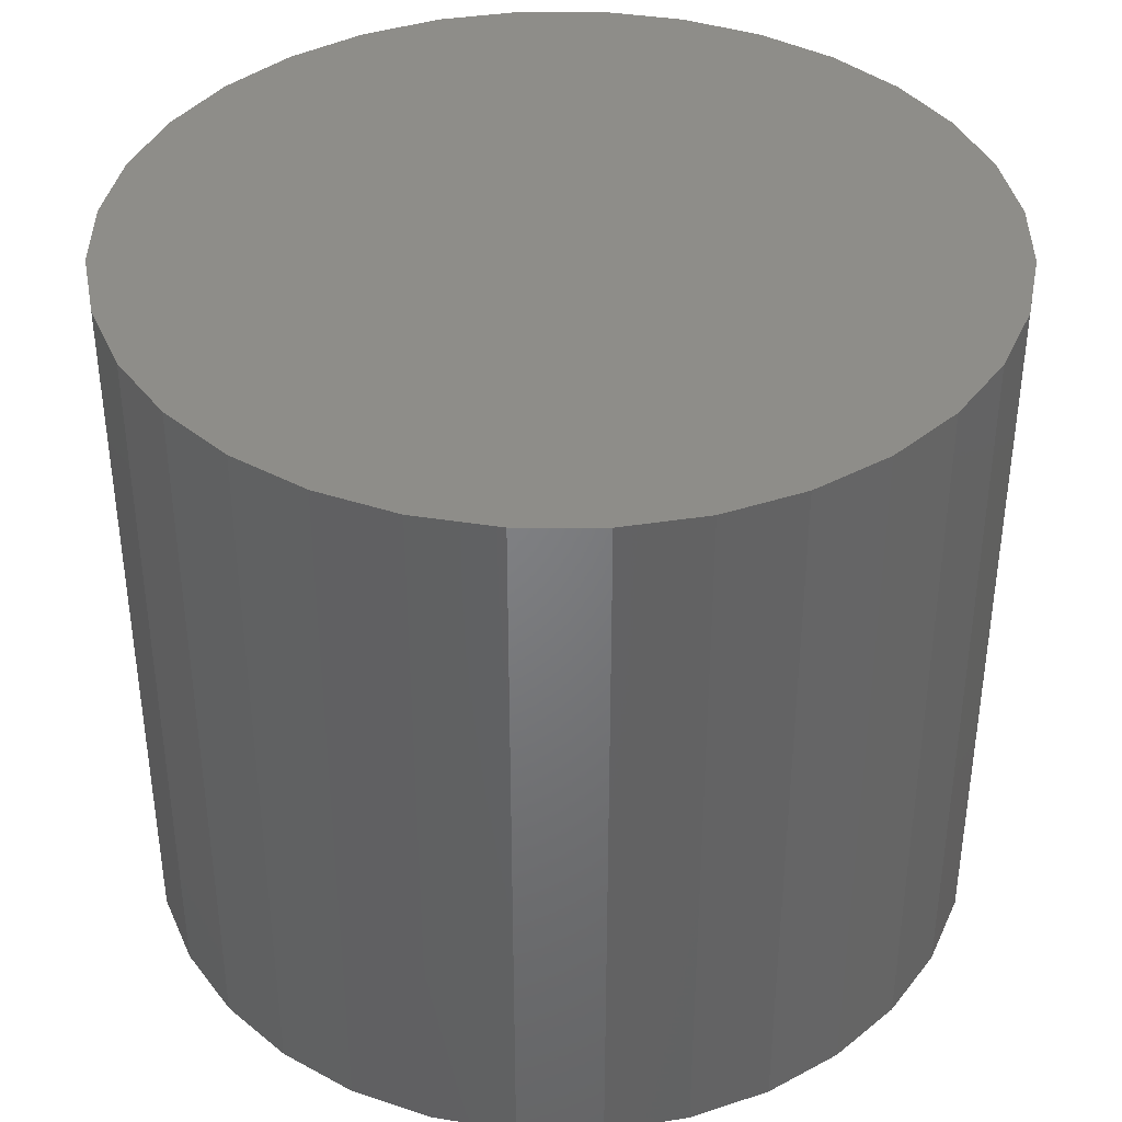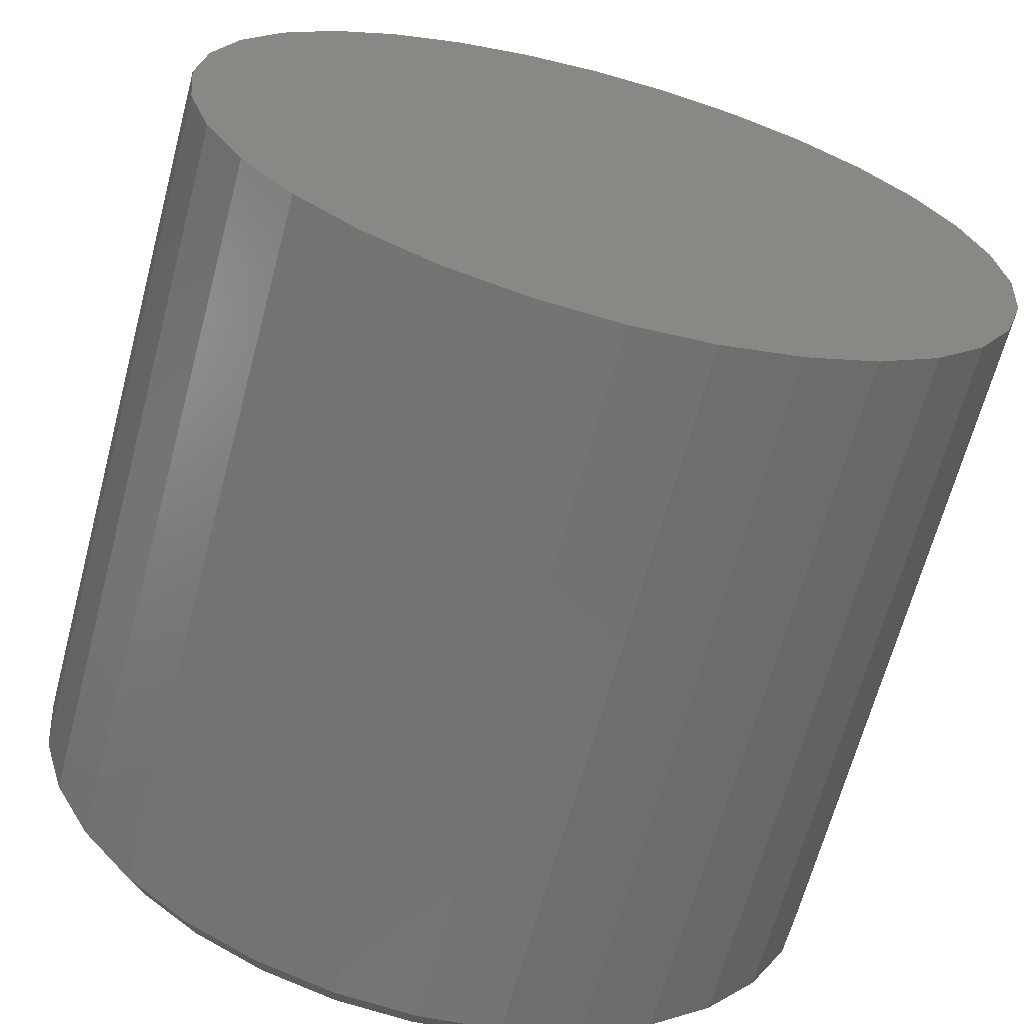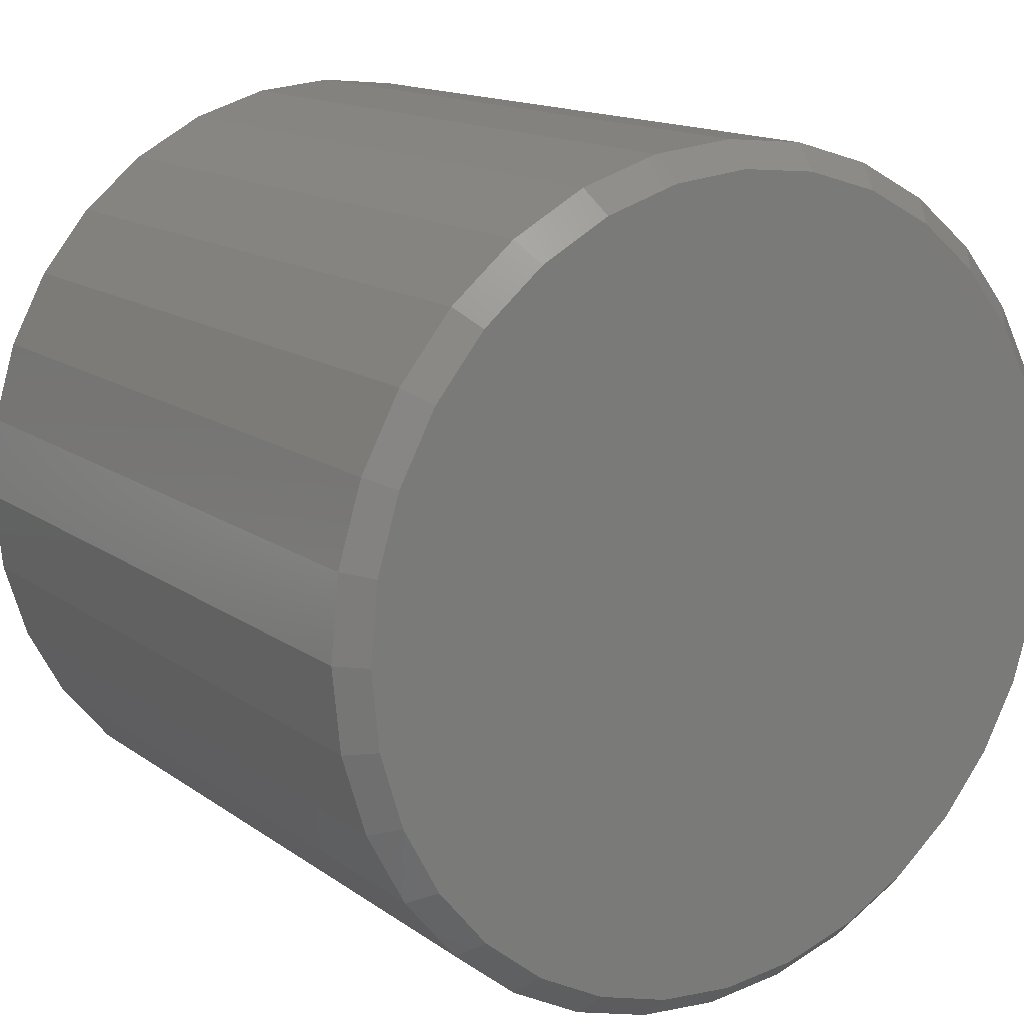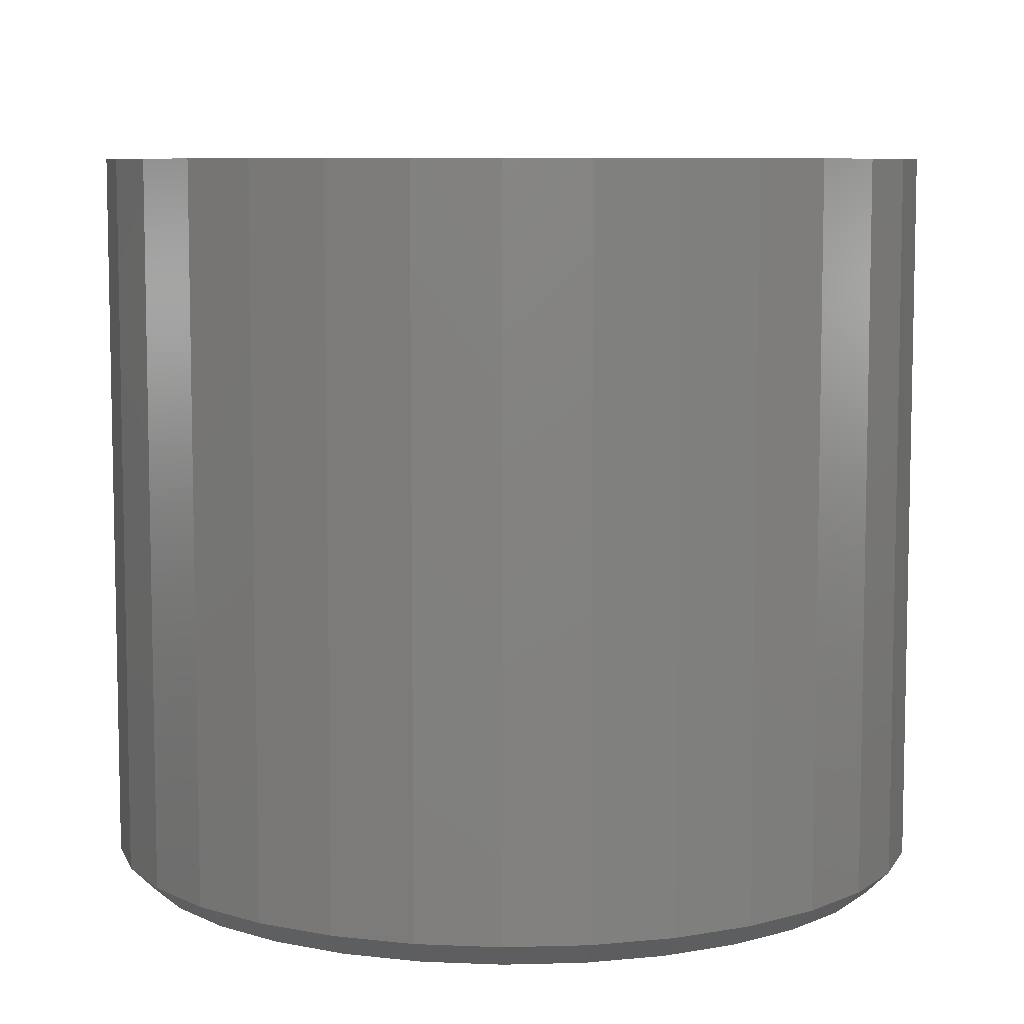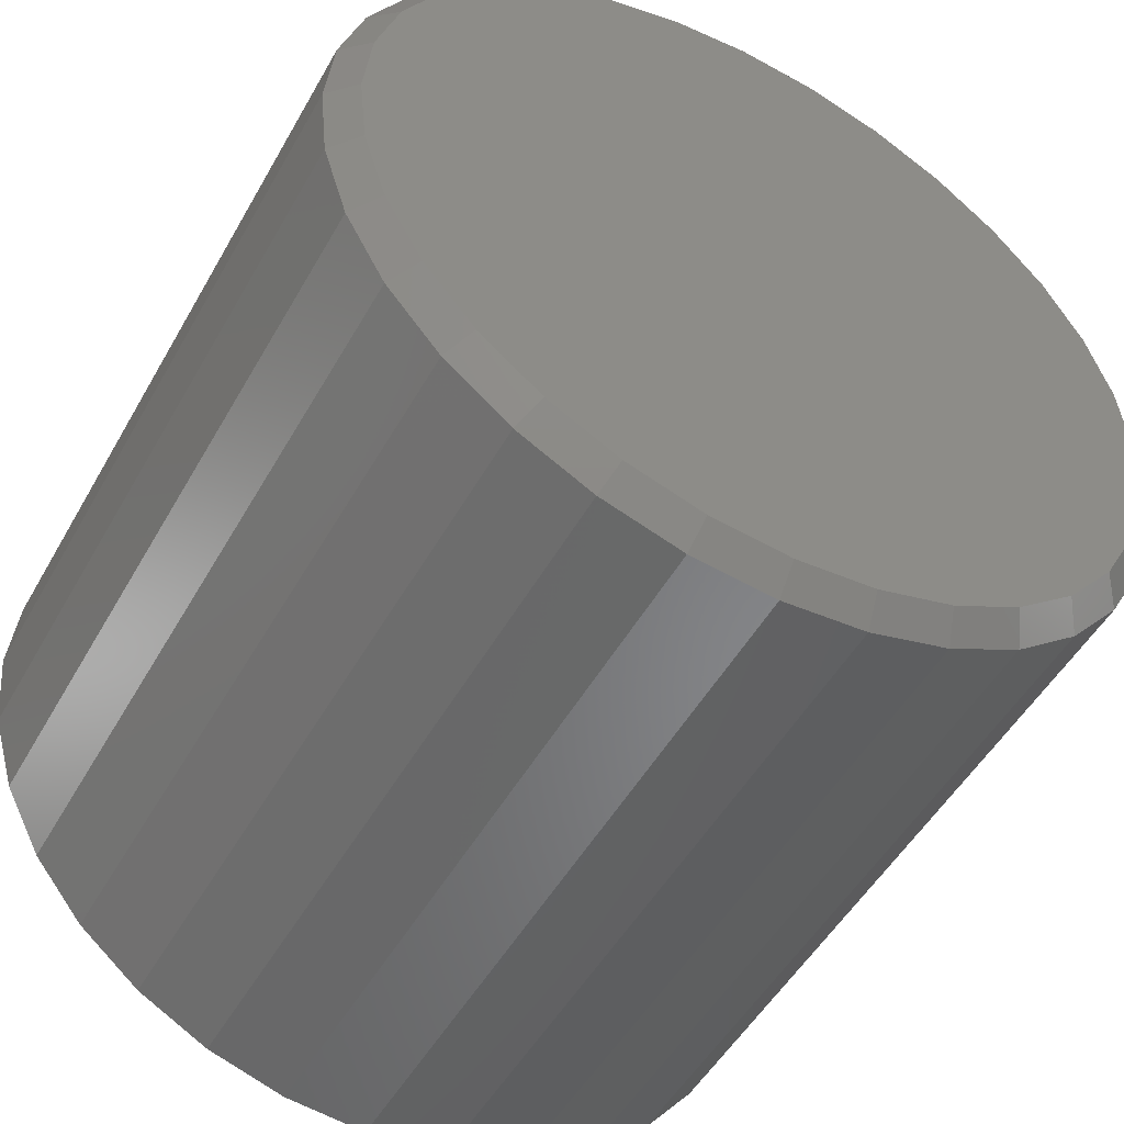
<metadata>
{"format":"stl","ext":"stl","renderer":"f3d","projection":"perspective","resolution":1024,"background":"white","views":[{"elev":39.1,"azim":-50.5,"up":"+Z"},{"elev":-65.9,"azim":-14.9,"up":"+Y"},{"elev":14.5,"azim":146.0,"up":"+Y"},{"elev":7.7,"azim":-77.5,"up":"+Z"},{"elev":-50.7,"azim":151.3,"up":"+Y"}]}
</metadata>
<code>
# stl→obj: 96 verts, 188 faces
v 0.007895 0.2528 0
v 0.05721 0.2479 0
v -0.04142 0.2479 0
v -0.08885 0.2336 0
v 0.1046 0.2336 0
v 0.05721 -0.2479 0
v -0.04142 -0.2479 0
v 0.1046 -0.2336 0
v 0.007895 -0.2528 0
v -0.08885 -0.2336 0
v -0.1326 -0.2102 0
v 0.1483 -0.2102 0
v -0.1709 -0.1788 0
v 0.1866 -0.1788 0
v -0.2023 -0.1404 0
v 0.2181 -0.1404 0
v -0.2257 -0.09674 0
v 0.2414 -0.09674 0
v -0.24 -0.04932 0
v 0.2558 -0.04932 0
v -0.2449 -1.894e-16 0
v 0.2607 -5.775e-17 0
v -0.24 0.04932 0
v 0.2558 0.04932 0
v -0.2257 0.09674 0
v 0.2414 0.09674 0
v -0.2023 0.1404 0
v 0.2181 0.1404 0
v -0.1709 0.1788 0
v 0.1866 0.1788 0
v -0.1326 0.2102 0
v 0.1483 0.2102 0
v 0.2763 -3.041e-16 0.01562
v 0.2763 0 0.4766
v 0.2712 -0.05237 0.01562
v 0.2712 -0.05237 0.4766
v 0.2559 -0.1027 0.01562
v 0.2559 -0.1027 0.4766
v 0.2311 -0.1491 0.01562
v 0.2311 -0.1491 0.4766
v 0.1977 -0.1898 0.01562
v 0.1977 -0.1898 0.4766
v 0.157 -0.2232 0.01562
v 0.157 -0.2232 0.4766
v 0.1106 -0.248 0.01562
v 0.1106 -0.248 0.4766
v 0.06026 -0.2633 0.01562
v 0.06026 -0.2633 0.4766
v 0.007895 -0.2684 0.01562
v 0.007895 -0.2684 0.4766
v -0.04447 -0.2633 0.01562
v -0.04447 -0.2633 0.4766
v -0.09483 -0.248 0.01562
v -0.09483 -0.248 0.4766
v -0.1412 -0.2232 0.01562
v -0.1412 -0.2232 0.4766
v -0.1819 -0.1898 0.01562
v -0.1819 -0.1898 0.4766
v -0.2153 -0.1491 0.01562
v -0.2153 -0.1491 0.4766
v -0.2401 -0.1027 0.01562
v -0.2401 -0.1027 0.4766
v -0.2554 -0.05237 0.01562
v -0.2554 -0.05237 0.4766
v -0.2605 3.287e-17 0.01562
v -0.2605 3.287e-17 0.4766
v -0.2554 0.05237 0.01562
v -0.2554 0.05237 0.4766
v -0.2401 0.1027 0.01562
v -0.2401 0.1027 0.4766
v -0.2153 0.1491 0.01562
v -0.2153 0.1491 0.4766
v -0.1819 0.1898 0.01562
v -0.1819 0.1898 0.4766
v -0.1412 0.2232 0.01562
v -0.1412 0.2232 0.4766
v -0.09483 0.248 0.01562
v -0.09483 0.248 0.4766
v -0.04447 0.2633 0.01562
v -0.04447 0.2633 0.4766
v 0.007895 0.2684 0.01562
v 0.007895 0.2684 0.4766
v 0.06026 0.2633 0.01562
v 0.06026 0.2633 0.4766
v 0.1106 0.248 0.01562
v 0.1106 0.248 0.4766
v 0.157 0.2232 0.01562
v 0.157 0.2232 0.4766
v 0.1977 0.1898 0.01562
v 0.1977 0.1898 0.4766
v 0.2311 0.1491 0.01562
v 0.2311 0.1491 0.4766
v 0.2559 0.1027 0.01562
v 0.2559 0.1027 0.4766
v 0.2712 0.05237 0.01562
v 0.2712 0.05237 0.4766
f 1 2 3
f 4 3 2
f 5 4 2
f 6 7 8
f 9 7 6
f 7 10 8
f 8 10 11
f 8 11 12
f 12 11 13
f 12 13 14
f 14 13 15
f 14 15 16
f 16 15 17
f 16 17 18
f 18 17 19
f 18 19 20
f 20 19 21
f 20 21 22
f 22 21 23
f 22 23 24
f 24 23 25
f 24 25 26
f 26 25 27
f 26 27 28
f 28 27 29
f 28 29 30
f 30 29 31
f 30 31 32
f 32 31 4
f 32 4 5
f 33 34 35
f 35 34 36
f 35 36 37
f 37 36 38
f 37 38 39
f 39 38 40
f 39 40 41
f 41 40 42
f 41 42 43
f 43 42 44
f 43 44 45
f 45 44 46
f 45 46 47
f 47 46 48
f 47 48 49
f 49 48 50
f 49 50 51
f 51 50 52
f 51 52 53
f 53 52 54
f 53 54 55
f 55 54 56
f 55 56 57
f 57 56 58
f 57 58 59
f 59 58 60
f 59 60 61
f 61 60 62
f 61 62 63
f 63 62 64
f 63 64 65
f 65 64 66
f 65 66 67
f 67 66 68
f 67 68 69
f 69 68 70
f 69 70 71
f 71 70 72
f 71 72 73
f 73 72 74
f 73 74 75
f 75 74 76
f 75 76 77
f 77 76 78
f 77 78 79
f 79 78 80
f 79 80 81
f 81 80 82
f 81 82 83
f 83 82 84
f 83 84 85
f 85 84 86
f 85 86 87
f 87 86 88
f 87 88 89
f 89 88 90
f 89 90 91
f 91 90 92
f 91 92 93
f 93 92 94
f 93 94 95
f 95 94 96
f 95 96 33
f 33 96 34
f 49 7 9
f 9 47 49
f 11 55 13
f 13 55 57
f 13 57 15
f 15 57 59
f 15 59 17
f 17 59 61
f 17 61 19
f 19 61 63
f 19 63 21
f 21 63 65
f 43 12 41
f 41 12 14
f 41 14 39
f 39 14 16
f 39 16 37
f 37 16 18
f 37 18 35
f 35 18 20
f 35 20 33
f 33 20 22
f 55 11 53
f 53 11 10
f 53 10 51
f 51 10 7
f 51 7 49
f 12 43 8
f 8 43 45
f 8 45 6
f 6 45 47
f 6 47 9
f 81 2 1
f 1 79 81
f 32 87 30
f 30 87 89
f 30 89 28
f 28 89 91
f 28 91 26
f 26 91 93
f 26 93 24
f 24 93 95
f 24 95 22
f 22 95 33
f 75 31 73
f 73 31 29
f 73 29 71
f 71 29 27
f 71 27 69
f 69 27 25
f 69 25 67
f 67 25 23
f 67 23 65
f 65 23 21
f 87 32 85
f 85 32 5
f 85 5 83
f 83 5 2
f 83 2 81
f 31 75 4
f 4 75 77
f 4 77 3
f 3 77 79
f 3 79 1
f 80 84 82
f 84 80 86
f 86 80 78
f 86 78 88
f 88 78 76
f 88 76 90
f 90 76 74
f 90 74 92
f 92 74 72
f 92 72 94
f 94 72 70
f 94 70 96
f 96 70 68
f 96 68 34
f 34 68 66
f 34 66 36
f 36 66 64
f 36 64 38
f 38 64 62
f 38 62 40
f 40 62 60
f 40 60 42
f 42 60 58
f 42 58 44
f 44 58 56
f 44 56 46
f 46 56 54
f 46 54 48
f 48 54 52
f 48 52 50

</code>
